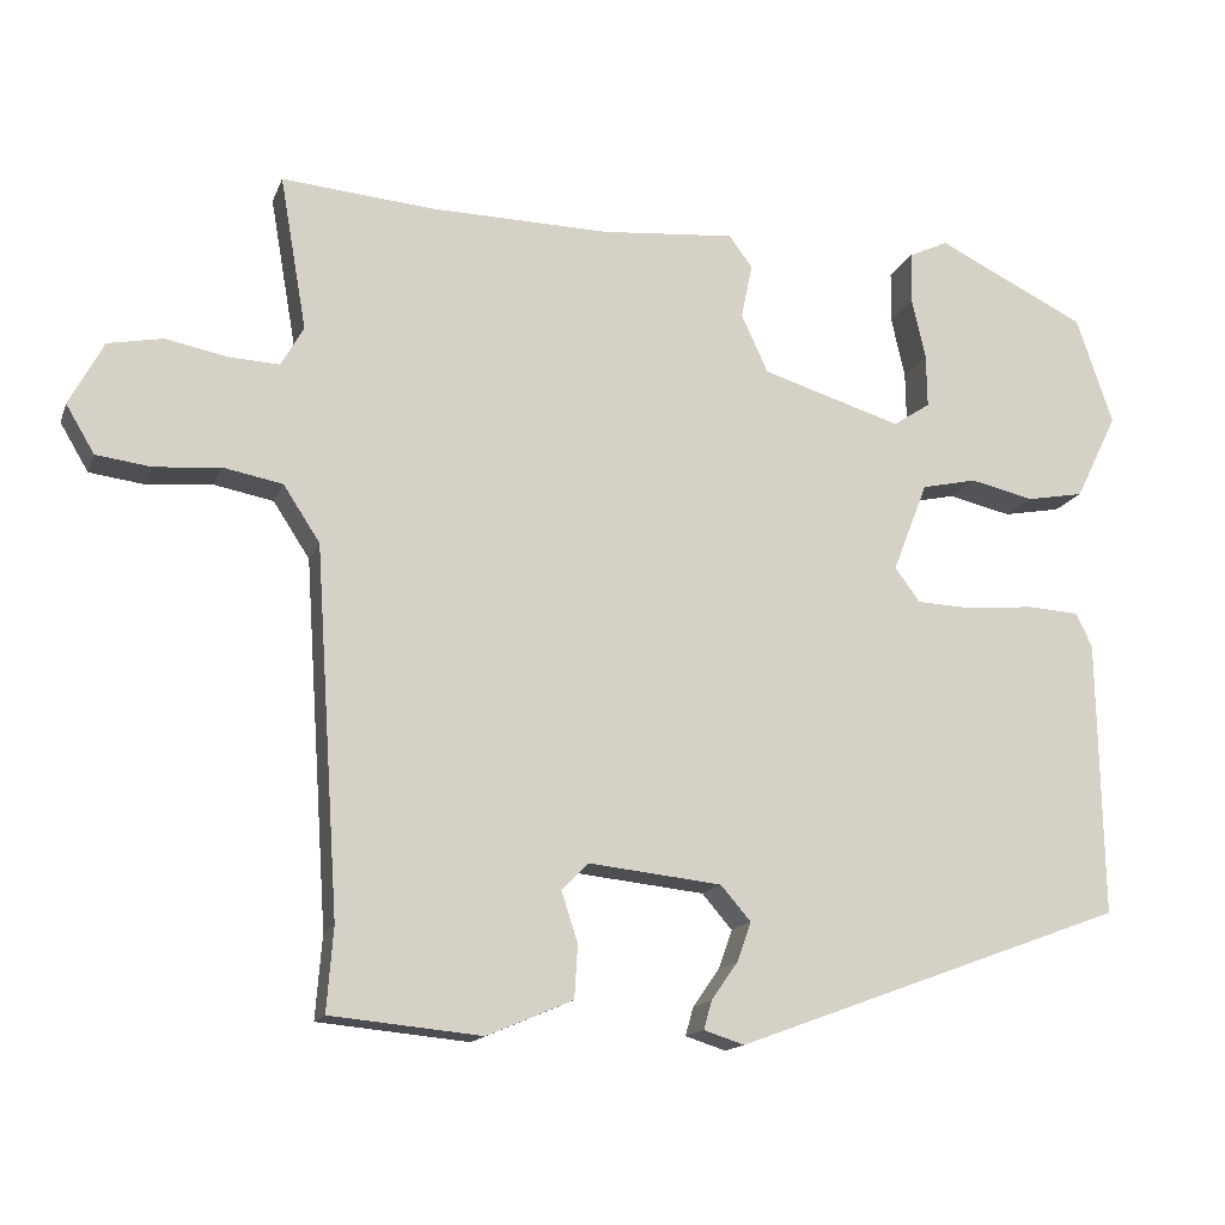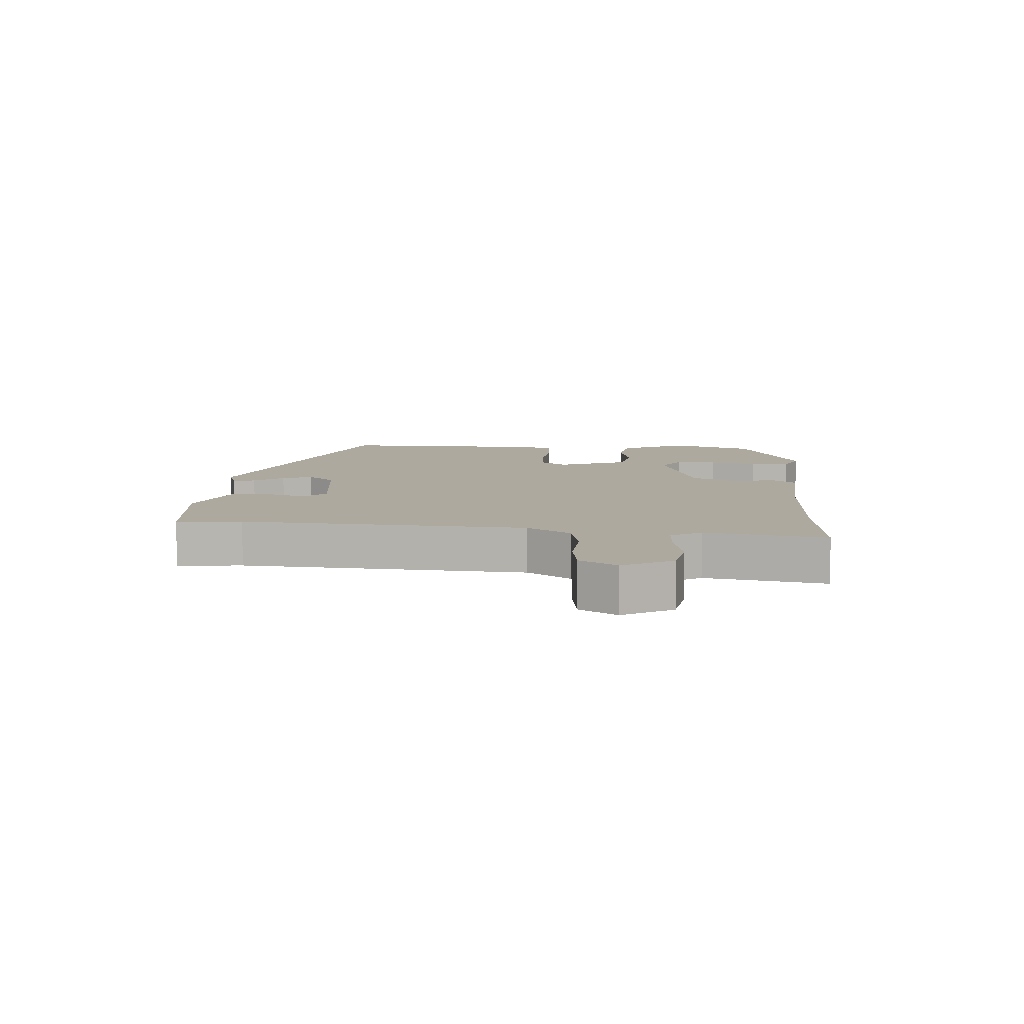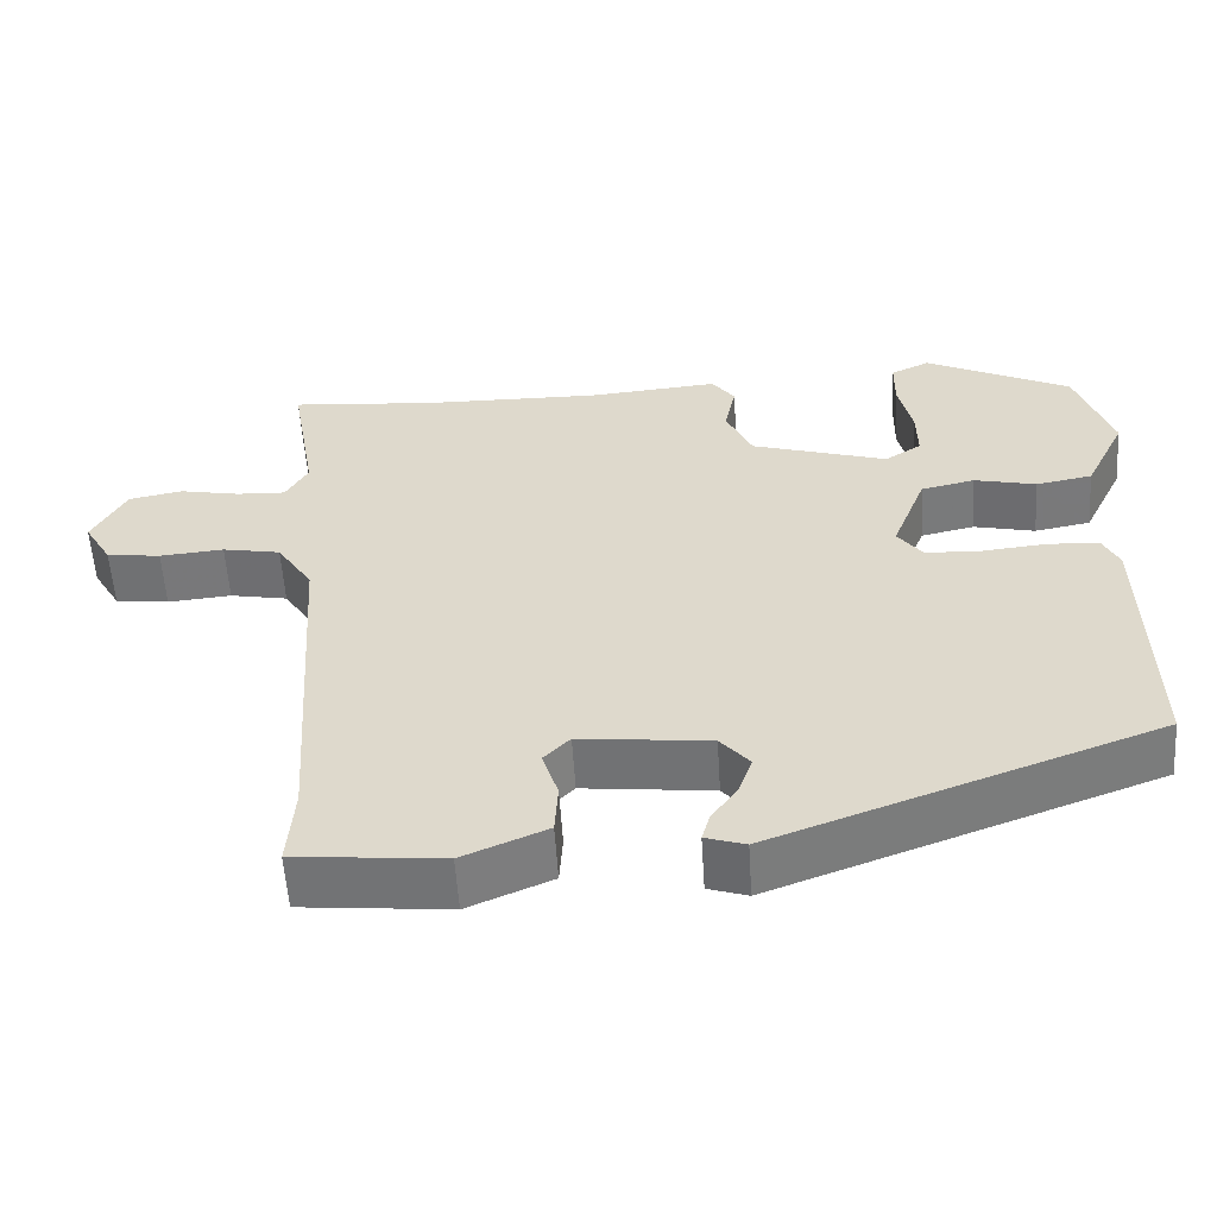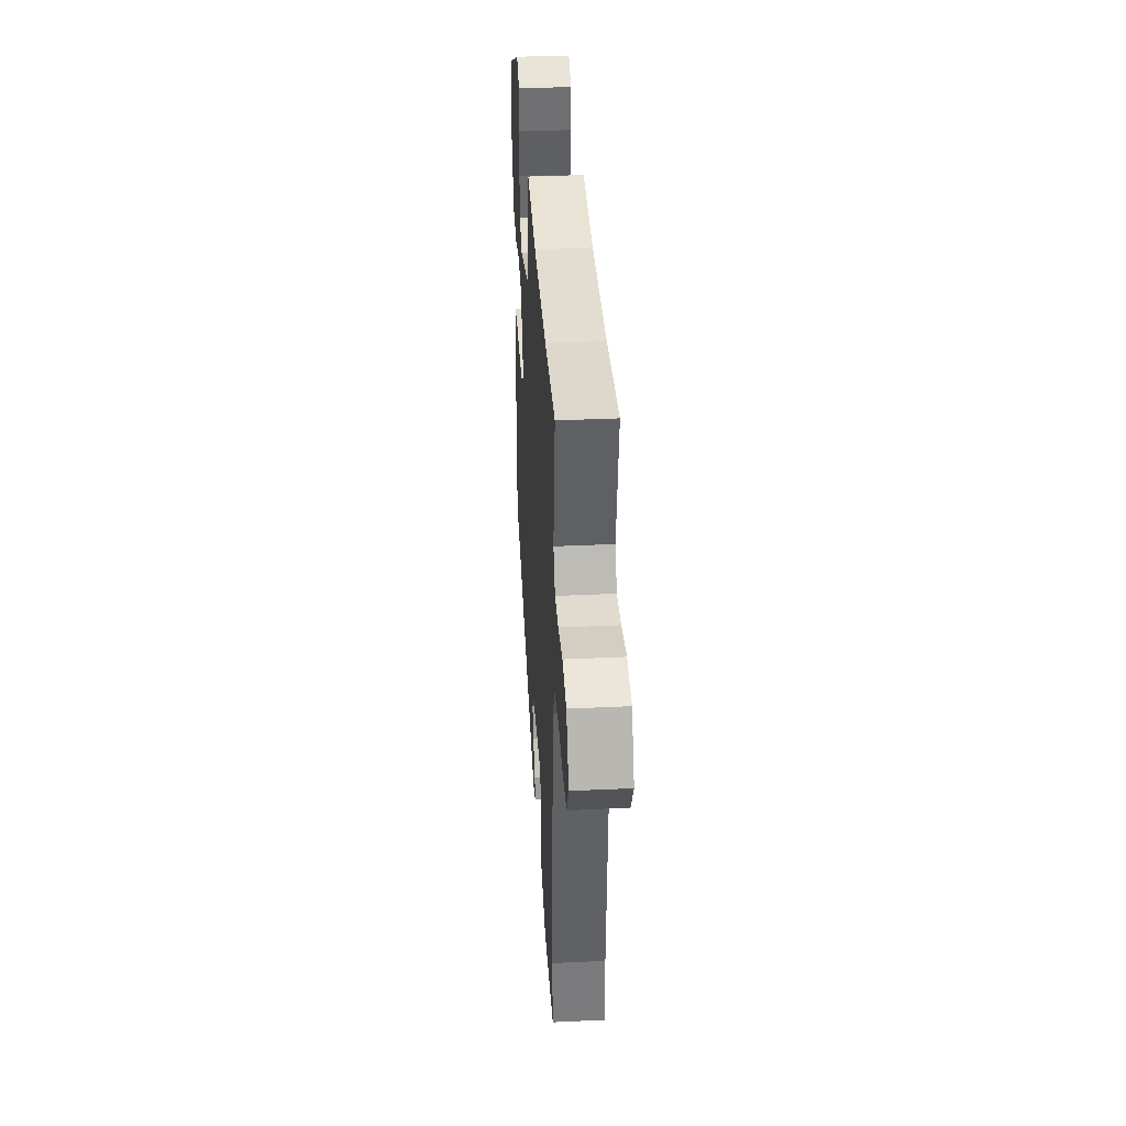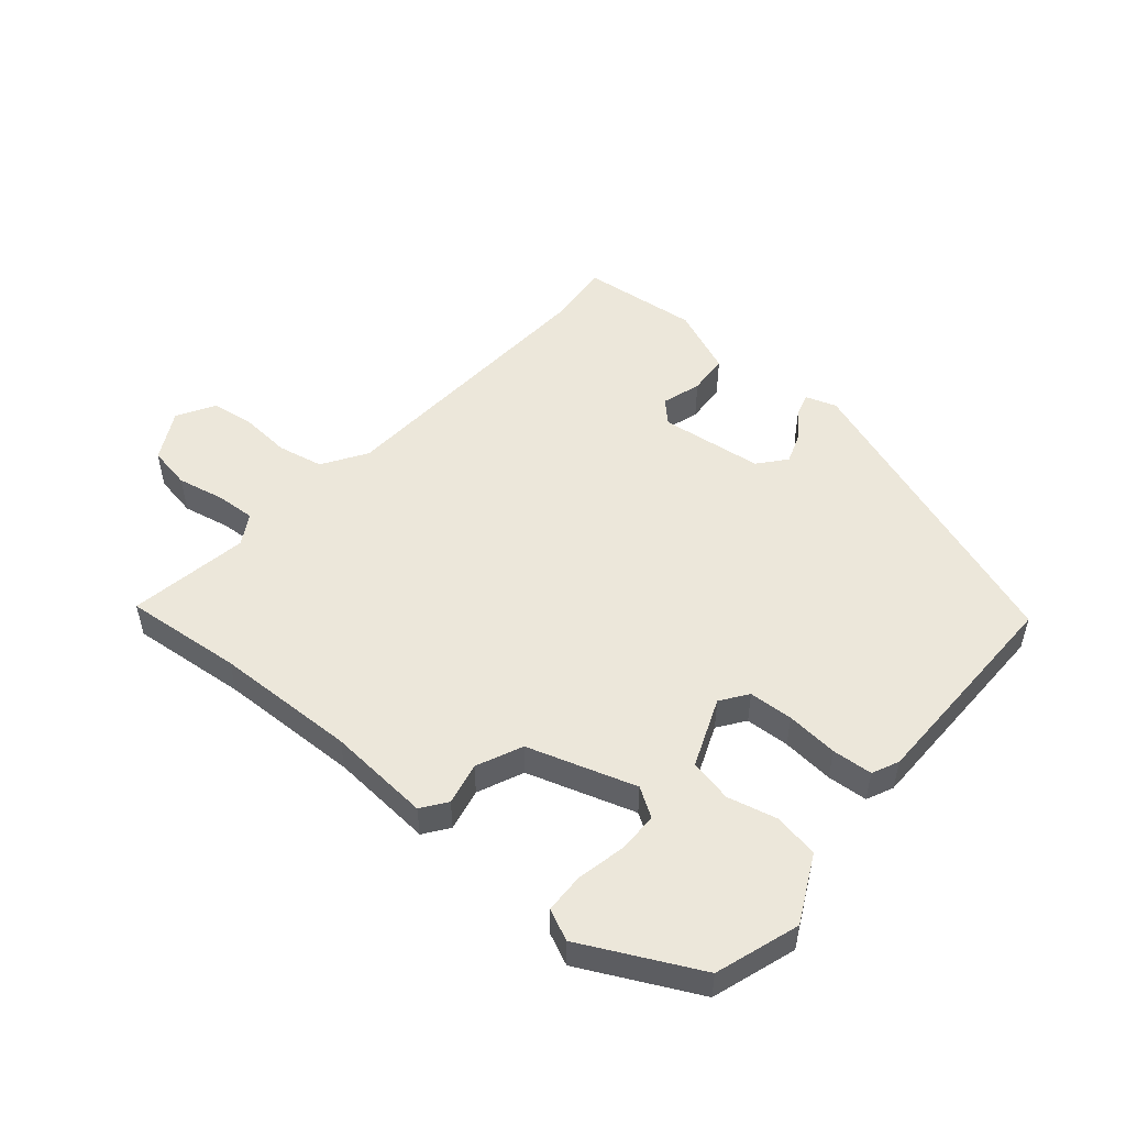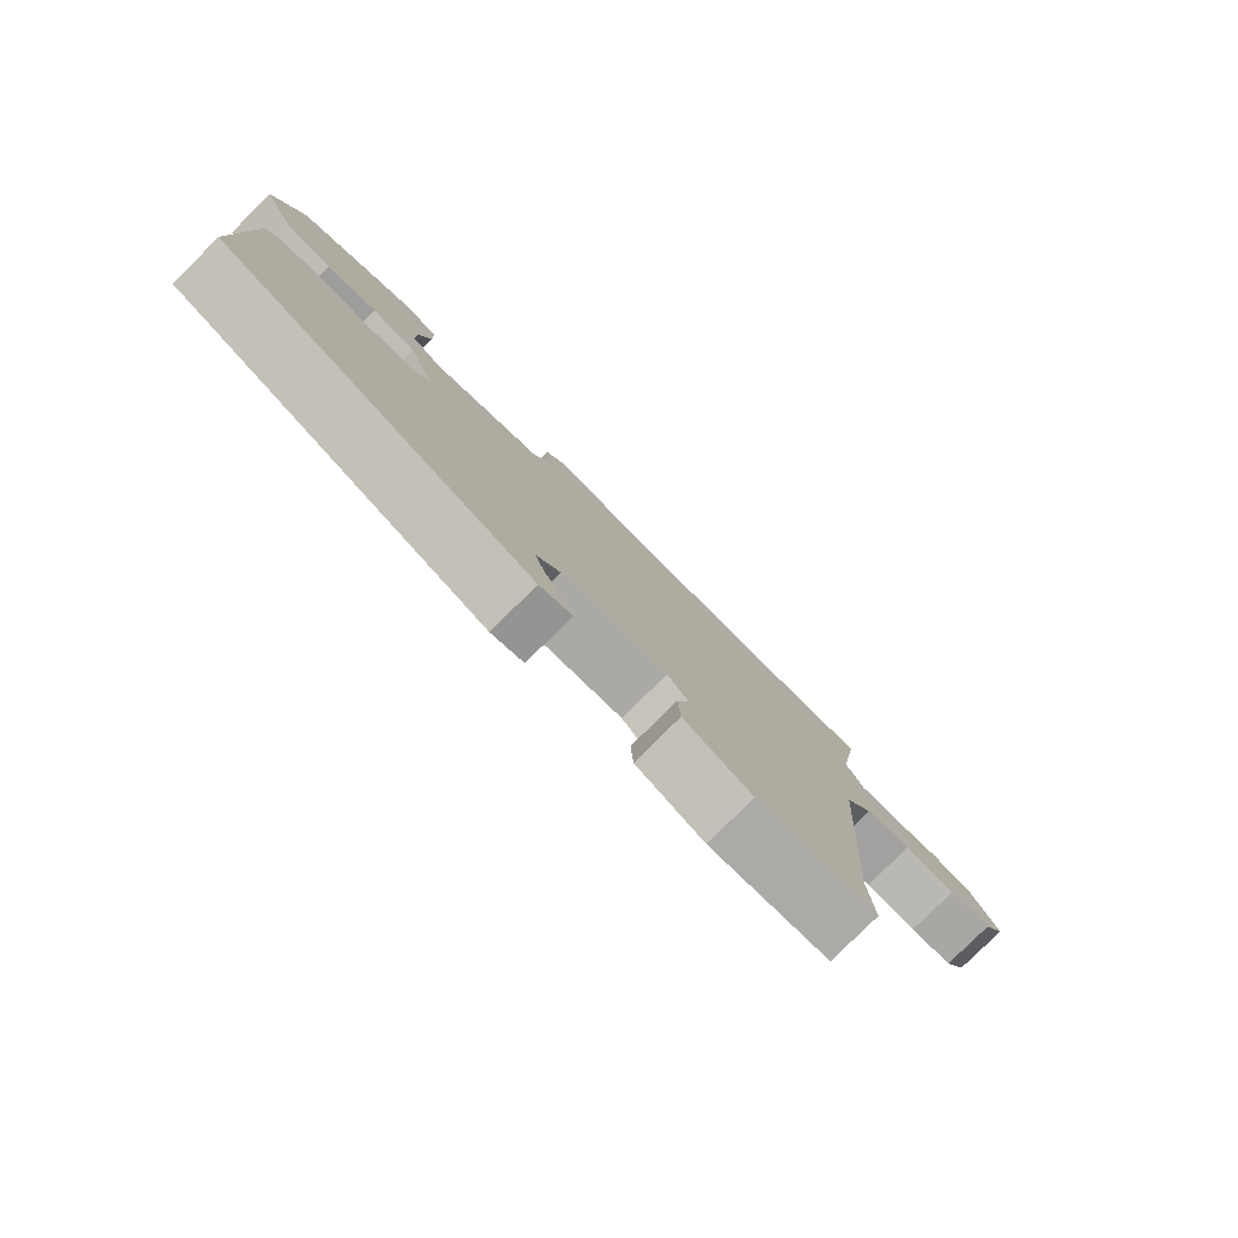
<metadata>
{"format":"obj","ext":"obj","renderer":"f3d","projection":"perspective","resolution":1024,"background":"white","views":[{"elev":-14.9,"azim":-16.5,"up":"+Z"},{"elev":9.1,"azim":-86.3,"up":"+Y"},{"elev":-56.8,"azim":3.6,"up":"+Z"},{"elev":36.2,"azim":-93.5,"up":"+Z"},{"elev":51.2,"azim":39.8,"up":"+Y"},{"elev":-79.6,"azim":134.9,"up":"+Z"}]}
</metadata>
<code>
v 0.476 0.07 0.437
v 0.521 0.07 0.305
v 0.469 0.07 0.199
v 0.398 0.07 0.186
v 0.32 0.07 0.204
v 0.252 0.07 0.189
v 0.209 0.07 0.079
v 0.24 0.07 0.037
v 0.31 0.07 0.034
v 0.392 0.07 0.042
v 0.456 0.07 0.038
v 0.476 0.07 -0.004
v 0.482 0.07 -0.345
v 0 0.07 -0.522
v -0.05 0.07 -0.506
v -0.04 0.07 -0.471
v -0.007 0.07 -0.424
v 0.01 0.07 -0.376
v -0.027 0.07 -0.333
v -0.191 0.07 -0.315
v -0.224 0.07 -0.349
v -0.204 0.07 -0.411
v -0.208 0.07 -0.476
v -0.314 0.07 -0.521
v -0.5 0.07 -0.503
v -0.492 0.07 -0.4
v -0.522 0.07 0.05
v -0.567 0.07 0.119
v -0.64 0.07 0.133
v -0.721 0.07 0.126
v -0.789 0.07 0.135
v -0.824 0.07 0.194
v -0.782 0.07 0.273
v -0.714 0.07 0.286
v -0.638 0.07 0.271
v -0.576 0.07 0.268
v -0.548 0.07 0.317
v -0.581 0.07 0.507
v -0.394 0.07 0.491
v -0.17 0.07 0.487
v -0.006 0.07 0.501
v 0.023 0.07 0.462
v 0.009 0.07 0.395
v 0.042 0.07 0.323
v 0.214 0.07 0.27
v 0.26 0.07 0.3
v 0.259 0.07 0.365
v 0.242 0.07 0.441
v 0.243 0.07 0.504
v 0.292 0.07 0.527
v 0.476 0 0.437
v 0.521 0 0.305
v 0.469 0 0.199
v 0.398 0 0.186
v 0.32 0 0.204
v 0.252 0 0.189
v 0.209 0 0.079
v 0.24 0 0.037
v 0.31 0 0.034
v 0.392 0 0.042
v 0.456 0 0.038
v 0.476 0 -0.004
v 0.482 0 -0.345
v 0 0 -0.522
v -0.05 0 -0.506
v -0.04 0 -0.471
v -0.007 0 -0.424
v 0.01 0 -0.376
v -0.027 0 -0.333
v -0.191 0 -0.315
v -0.224 0 -0.349
v -0.204 0 -0.411
v -0.208 0 -0.476
v -0.314 0 -0.521
v -0.5 0 -0.503
v -0.492 0 -0.4
v -0.522 0 0.05
v -0.567 0 0.119
v -0.64 0 0.133
v -0.721 0 0.126
v -0.789 0 0.135
v -0.824 0 0.194
v -0.782 0 0.273
v -0.714 0 0.286
v -0.638 0 0.271
v -0.576 0 0.268
v -0.548 0 0.317
v -0.581 0 0.507
v -0.394 0 0.491
v -0.17 0 0.487
v -0.006 0 0.501
v 0.023 0 0.462
v 0.009 0 0.395
v 0.042 0 0.323
v 0.214 0 0.27
v 0.26 0 0.3
v 0.259 0 0.365
v 0.242 0 0.441
v 0.243 0 0.504
v 0.292 0 0.527
f 47 48 49 50
f 46 47 50 1
f 45 46 1 2
f 40 41 42 43
f 39 40 43 44
f 37 38 39 44
f 36 37 44 45
f 32 33 34 35
f 32 35 36
f 29 30 31 32
f 28 29 32 36
f 27 28 36 45
f 23 24 25 26
f 21 22 23 26
f 20 21 26 27
f 19 20 27 45
f 14 15 16 17
f 14 17 18
f 13 14 18
f 9 10 11 12
f 8 9 12 13
f 7 8 13 18
f 2 3 4 5
f 2 5 6
f 45 2 6
f 18 19 45
f 6 7 18 45
f 100 99 98 97
f 51 100 97 96
f 52 51 96 95
f 93 92 91 90
f 94 93 90 89
f 94 89 88 87
f 95 94 87 86
f 85 84 83 82
f 86 85 82
f 82 81 80 79
f 86 82 79 78
f 95 86 78 77
f 76 75 74 73
f 76 73 72 71
f 77 76 71 70
f 95 77 70 69
f 67 66 65 64
f 68 67 64
f 68 64 63
f 62 61 60 59
f 63 62 59 58
f 68 63 58 57
f 55 54 53 52
f 56 55 52
f 56 52 95
f 95 69 68
f 95 68 57 56
f 1 51 52 2
f 2 52 53 3
f 3 53 54 4
f 4 54 55 5
f 5 55 56 6
f 6 56 57 7
f 7 57 58 8
f 8 58 59 9
f 9 59 60 10
f 10 60 61 11
f 11 61 62 12
f 12 62 63 13
f 13 63 64 14
f 14 64 65 15
f 15 65 66 16
f 16 66 67 17
f 17 67 68 18
f 18 68 69 19
f 19 69 70 20
f 20 70 71 21
f 21 71 72 22
f 22 72 73 23
f 23 73 74 24
f 24 74 75 25
f 25 75 76 26
f 26 76 77 27
f 27 77 78 28
f 28 78 79 29
f 29 79 80 30
f 30 80 81 31
f 31 81 82 32
f 32 82 83 33
f 33 83 84 34
f 34 84 85 35
f 35 85 86 36
f 36 86 87 37
f 37 87 88 38
f 38 88 89 39
f 39 89 90 40
f 40 90 91 41
f 41 91 92 42
f 42 92 93 43
f 43 93 94 44
f 44 94 95 45
f 45 95 96 46
f 46 96 97 47
f 47 97 98 48
f 48 98 99 49
f 49 99 100 50
f 50 100 51 1

</code>
